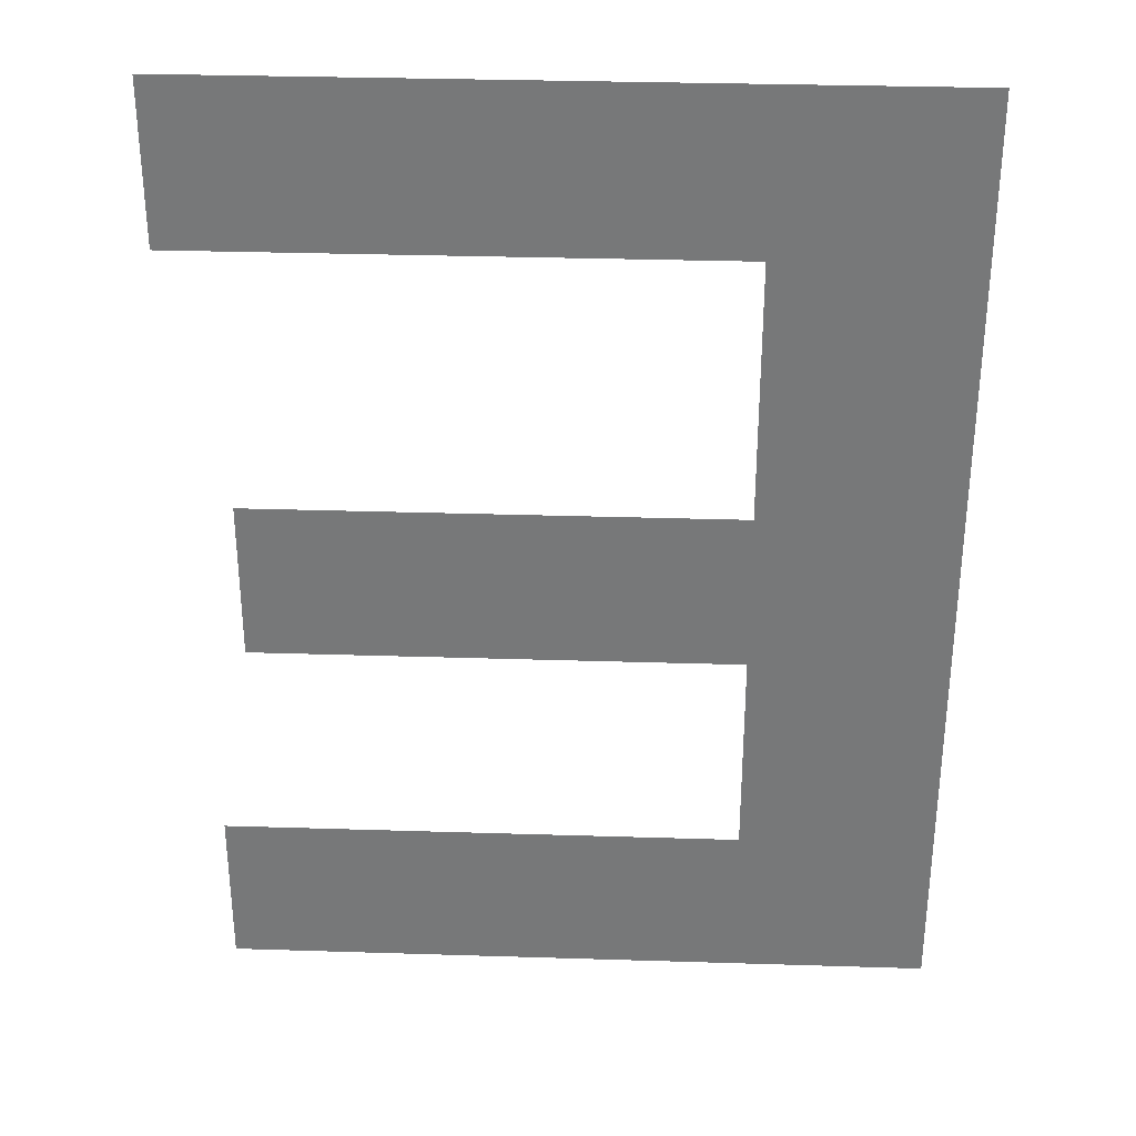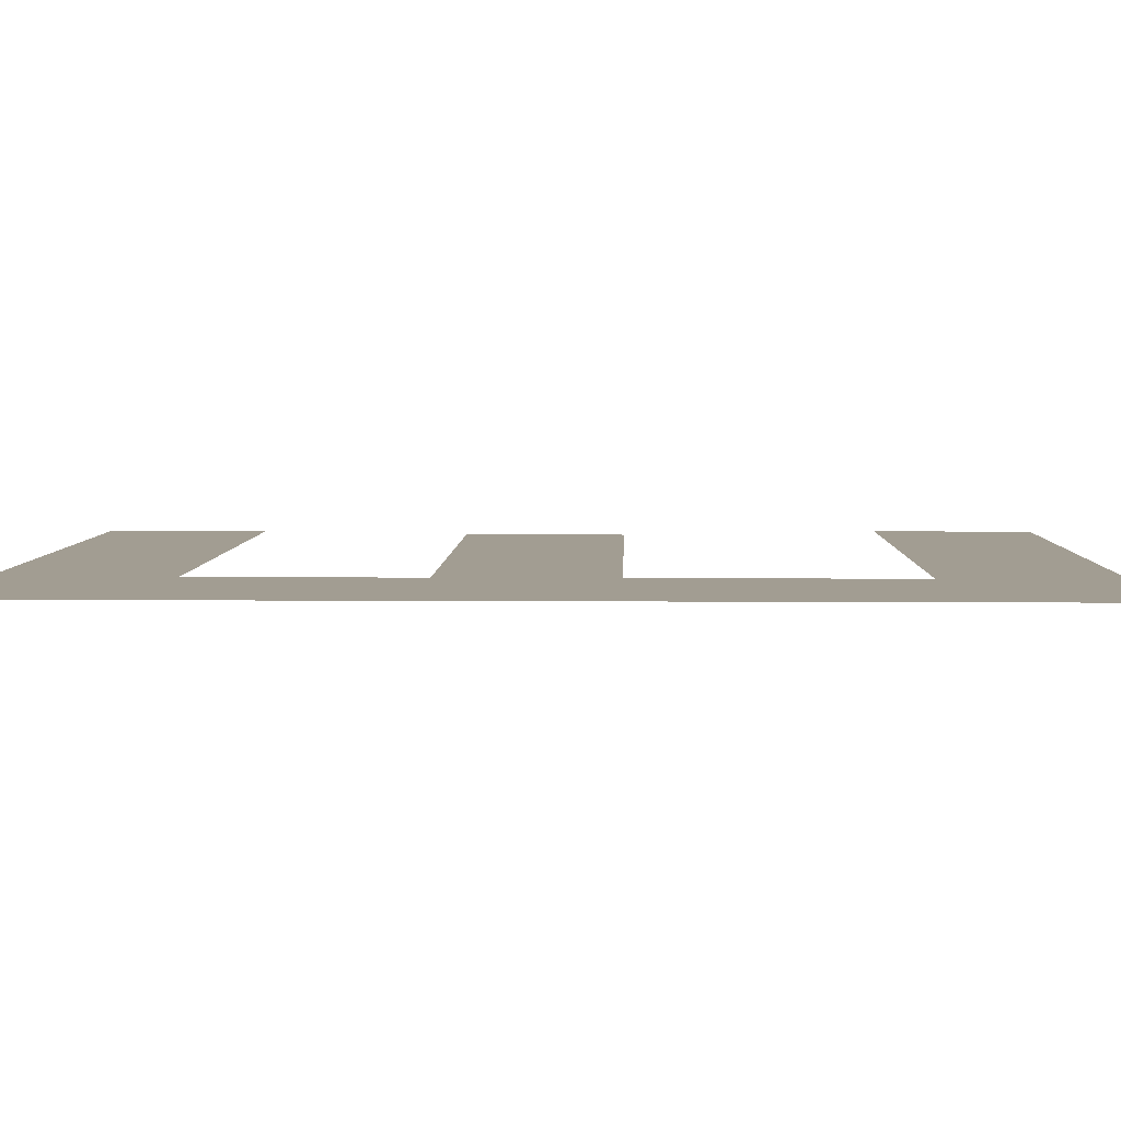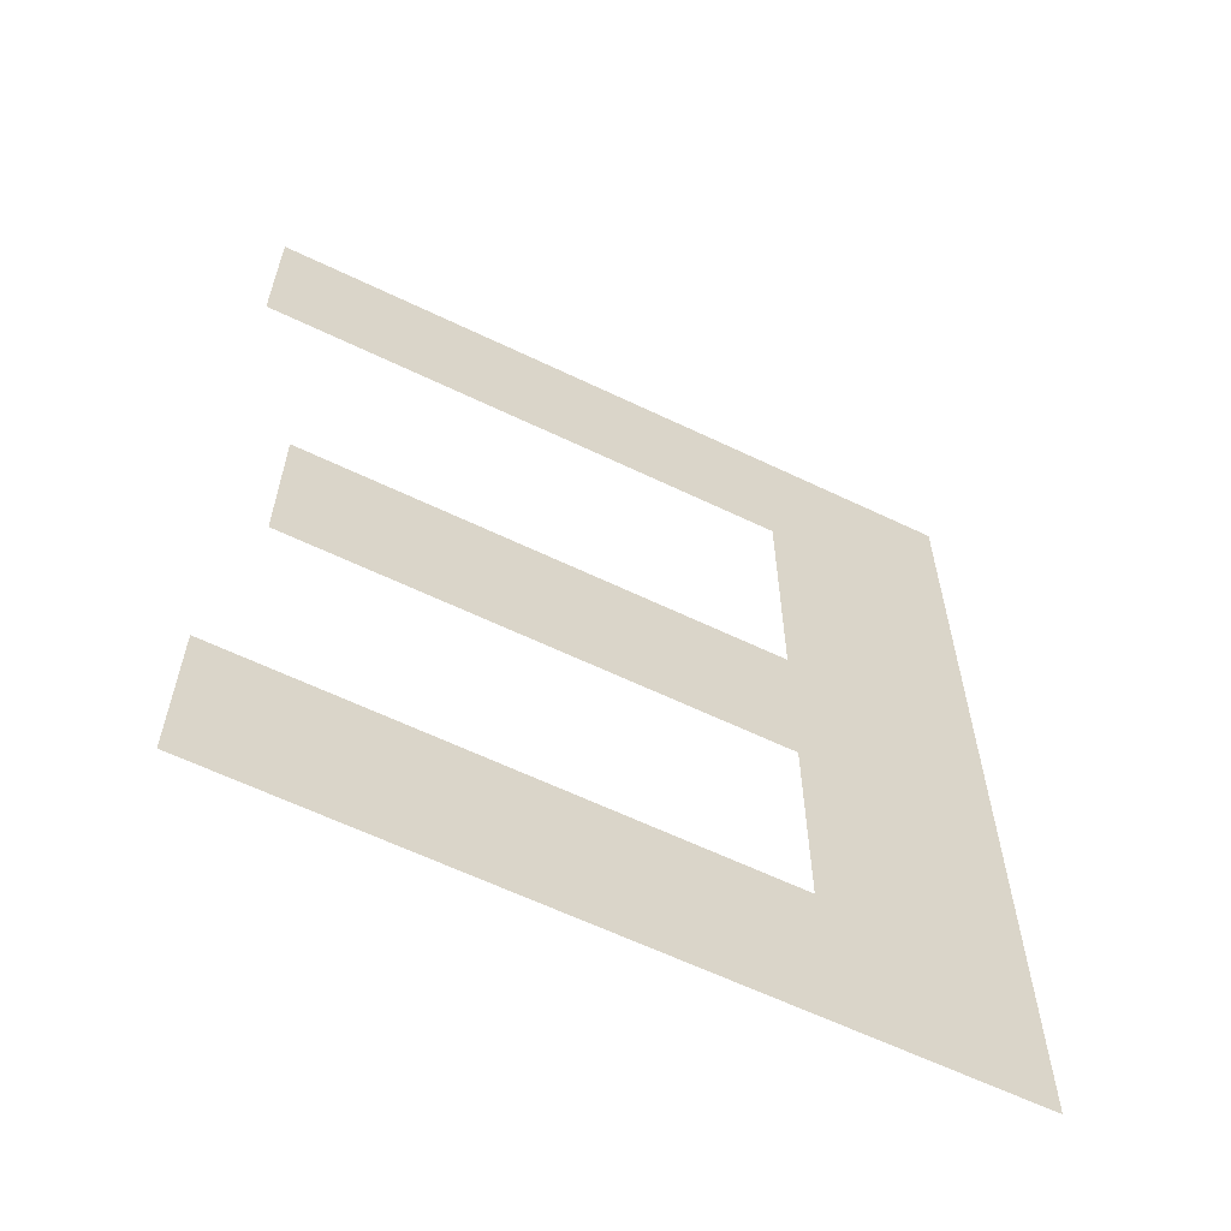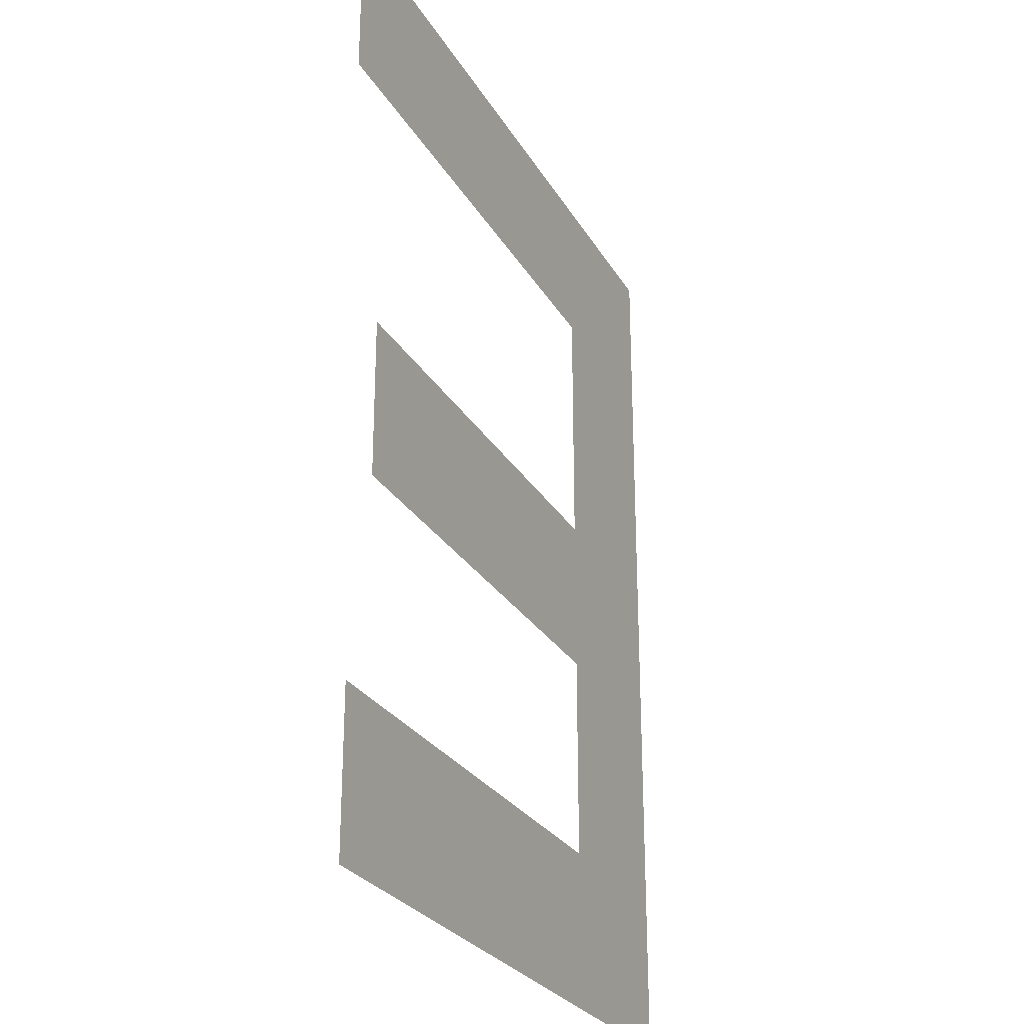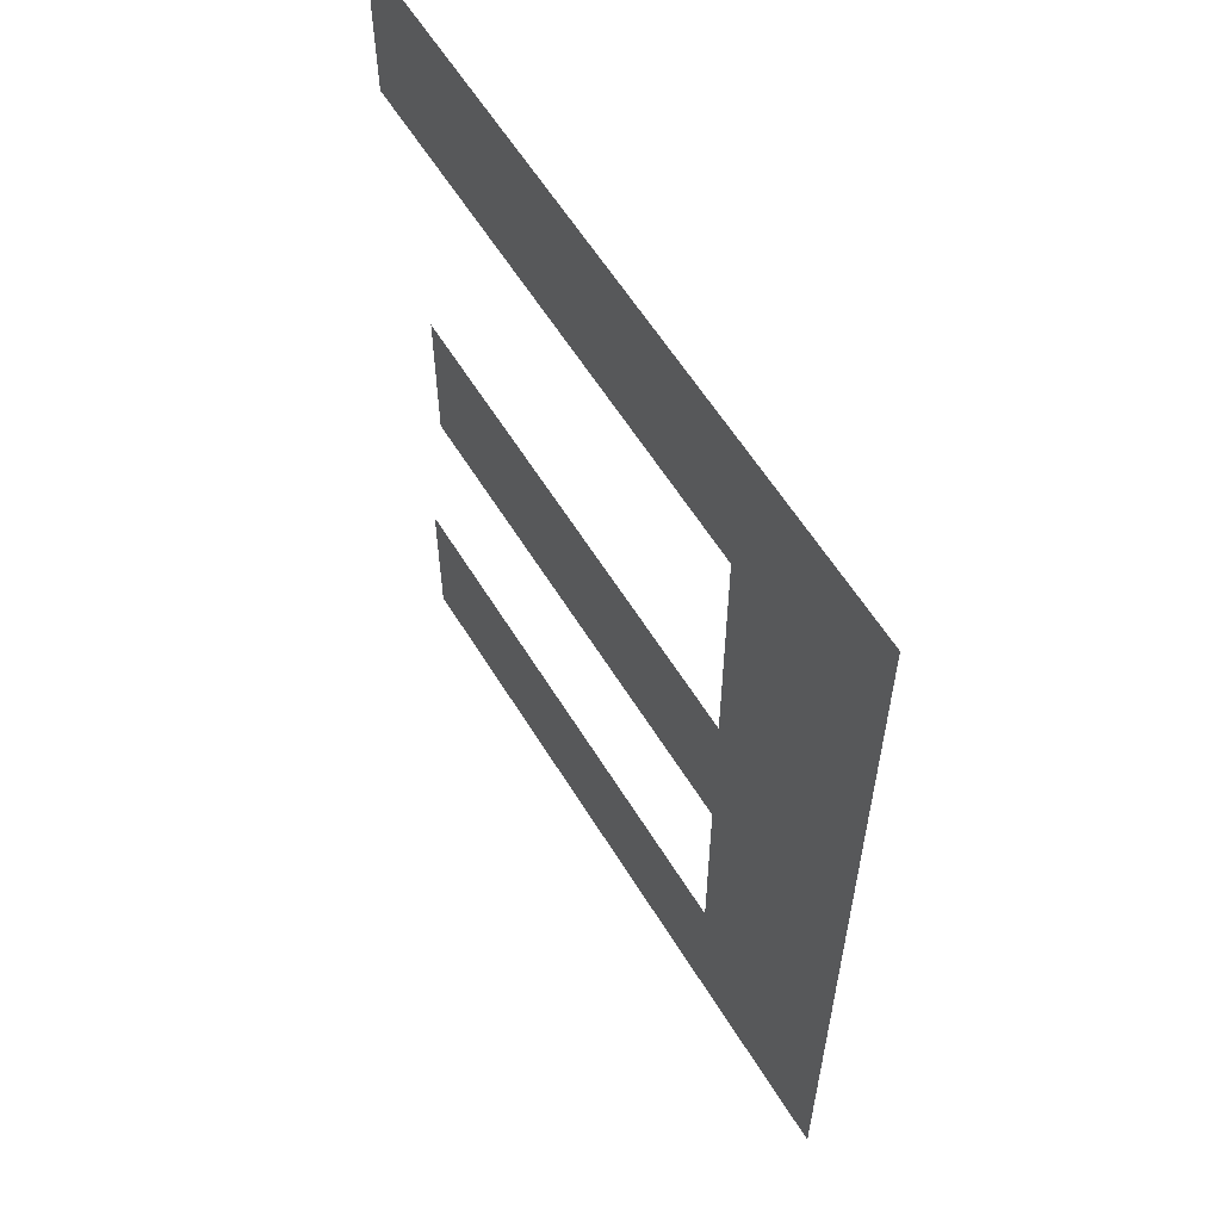
<metadata>
{"format":"obj","ext":"obj","renderer":"f3d","projection":"perspective","resolution":1024,"background":"white","views":[{"elev":32.4,"azim":-177.5,"up":"+Z"},{"elev":4.9,"azim":-88.5,"up":"+Y"},{"elev":-62.1,"azim":154.0,"up":"+Z"},{"elev":-26.6,"azim":114.0,"up":"+Z"},{"elev":59.7,"azim":-121.4,"up":"+Z"}]}
</metadata>
<code>
o mesh230/mesh230-geometry#mesh230-geometry
v 0.5161 -0.156 0.167
v 0.5195 -0.156 0.1698
v 0.5161 -0.156 0.1835
v 0.5284 -0.156 0.167
v 0.5195 -0.156 0.1807
v 0.5284 -0.156 0.1698
v 0.5287 -0.156 0.1835
v 0.5195 -0.156 0.1734
v 0.5287 -0.156 0.1807
v 0.5195 -0.156 0.1762
v 0.5278 -0.156 0.1734
v 0.5278 -0.156 0.1762
f 1 2 3
f 2 1 4
f 3 2 1
f 4 1 2
f 5 3 2
f 2 3 5
f 2 4 6
f 6 4 2
f 3 5 7
f 7 5 3
f 5 2 8
f 8 2 5
f 7 5 9
f 9 5 7
f 5 8 10
f 10 8 5
f 11 10 8
f 8 10 11
f 10 11 12
f 12 11 10

</code>
